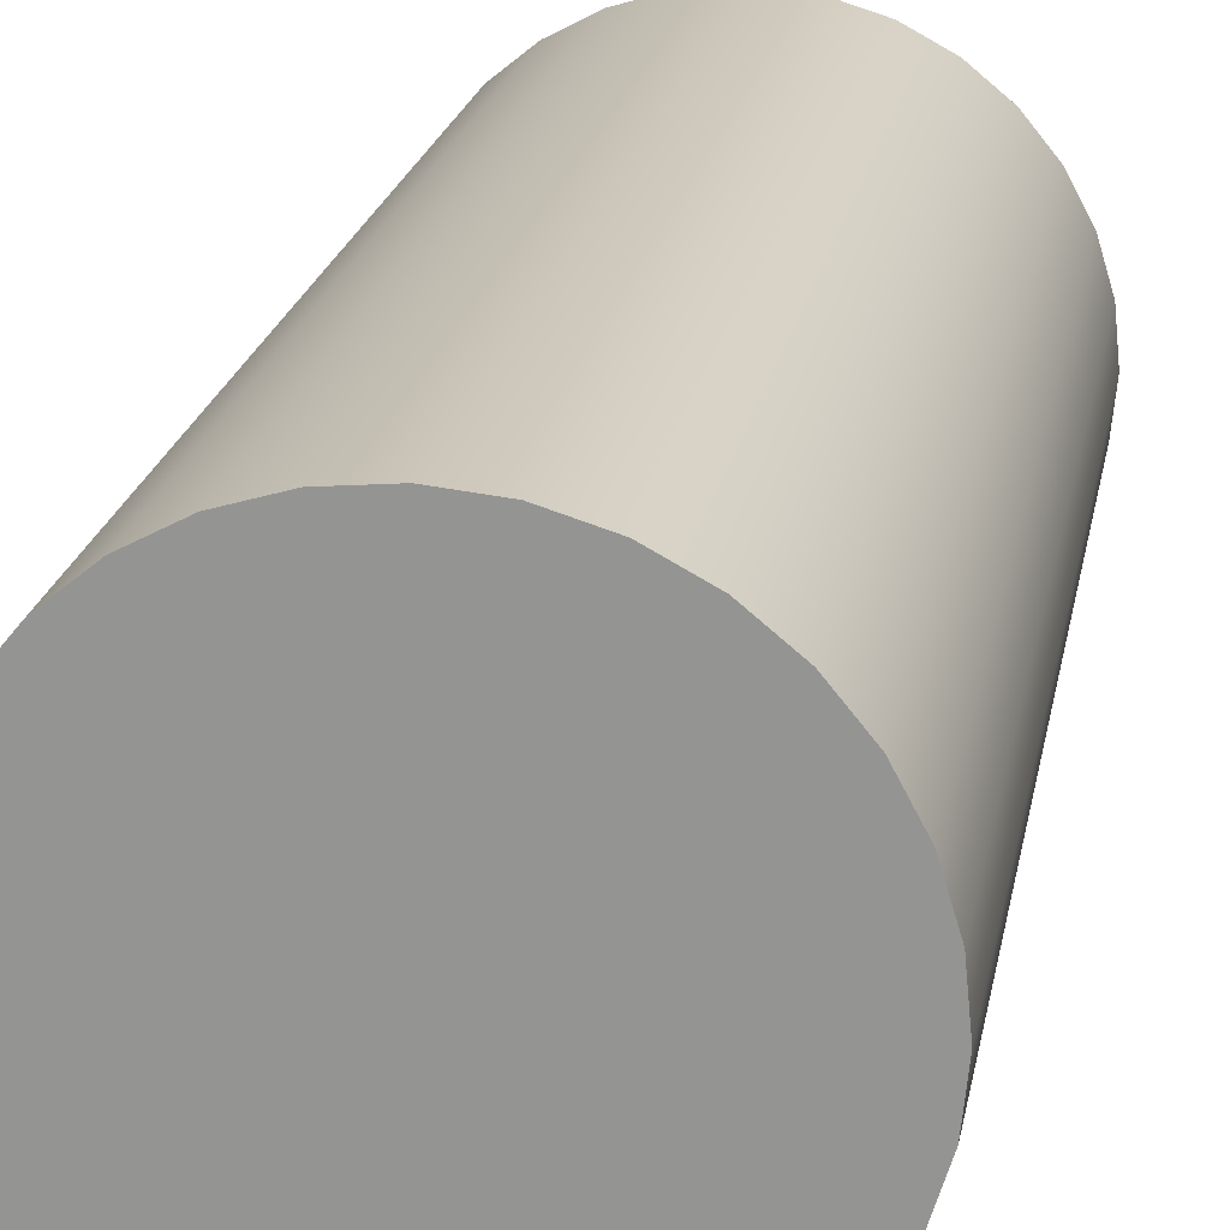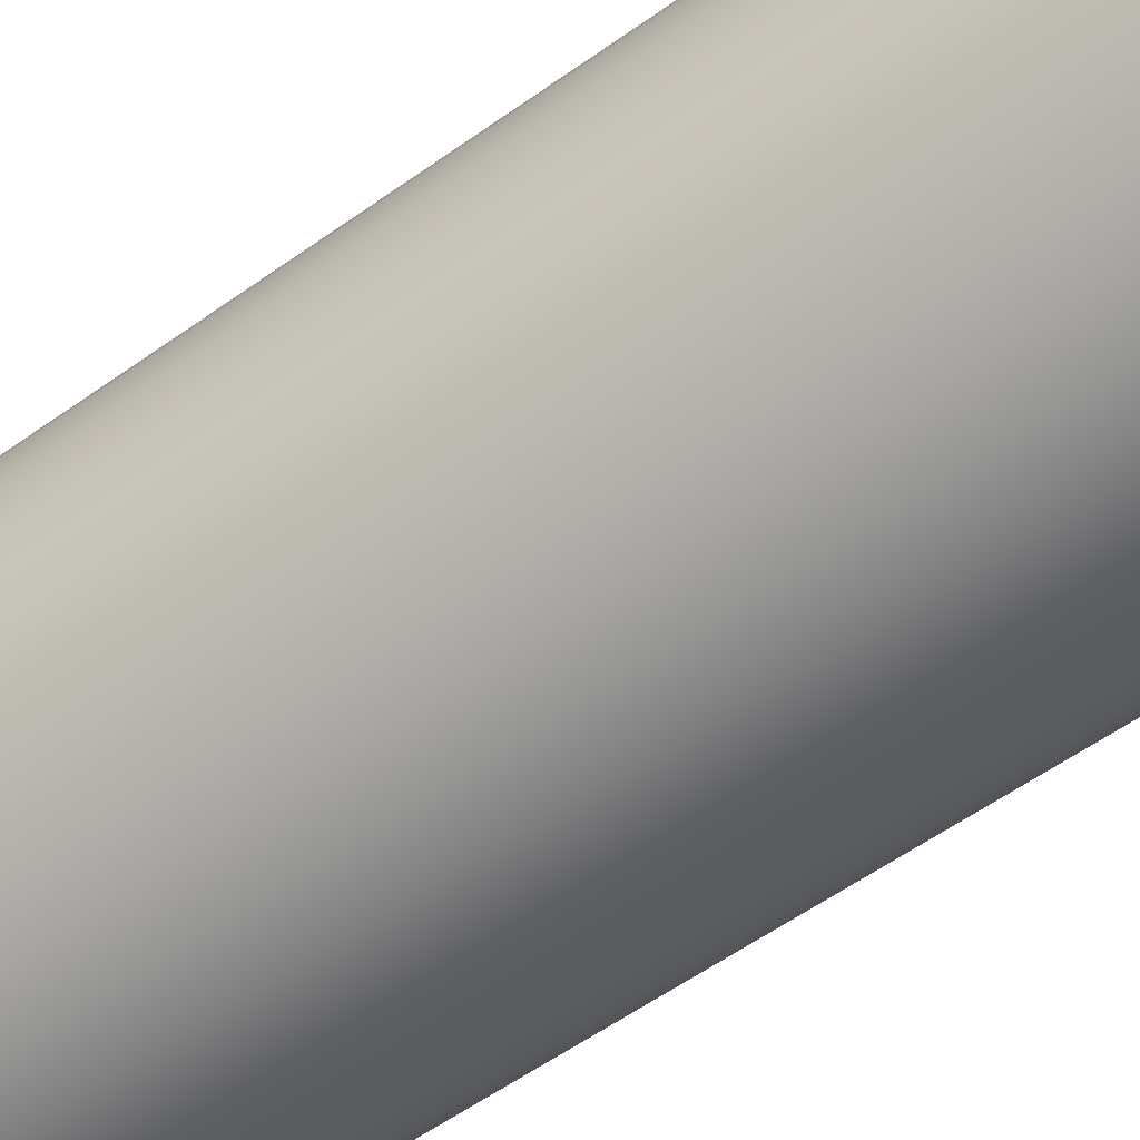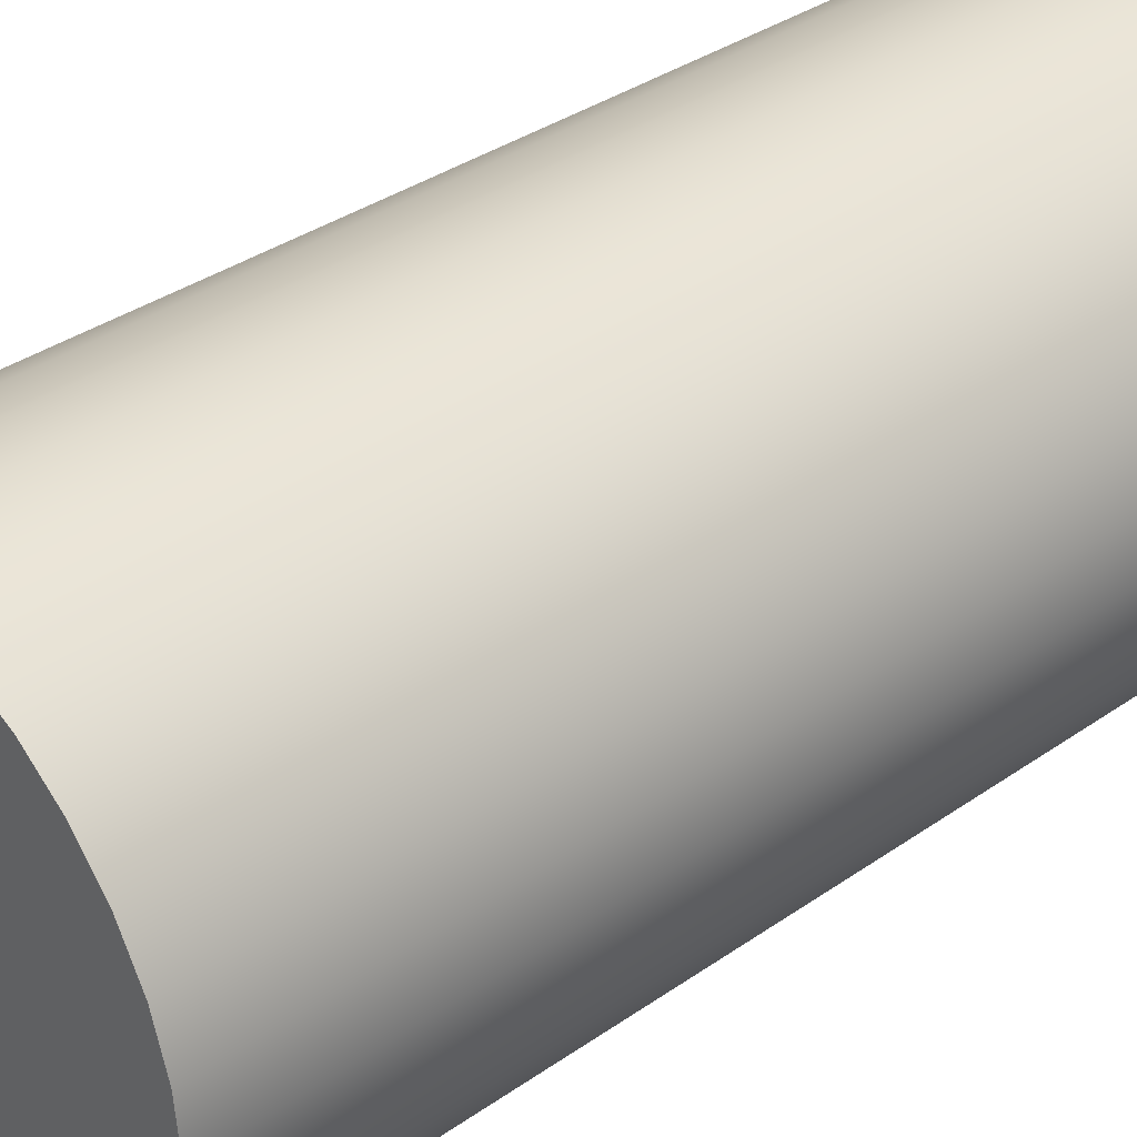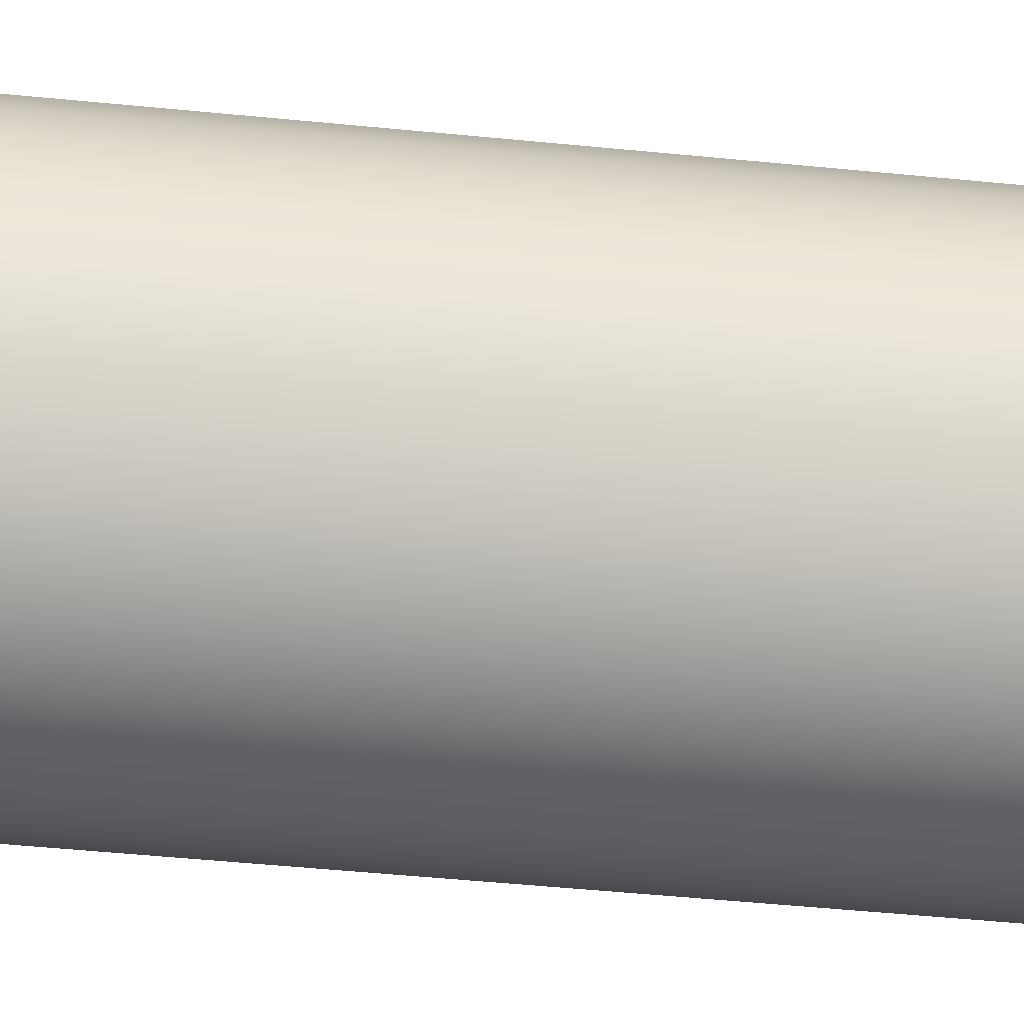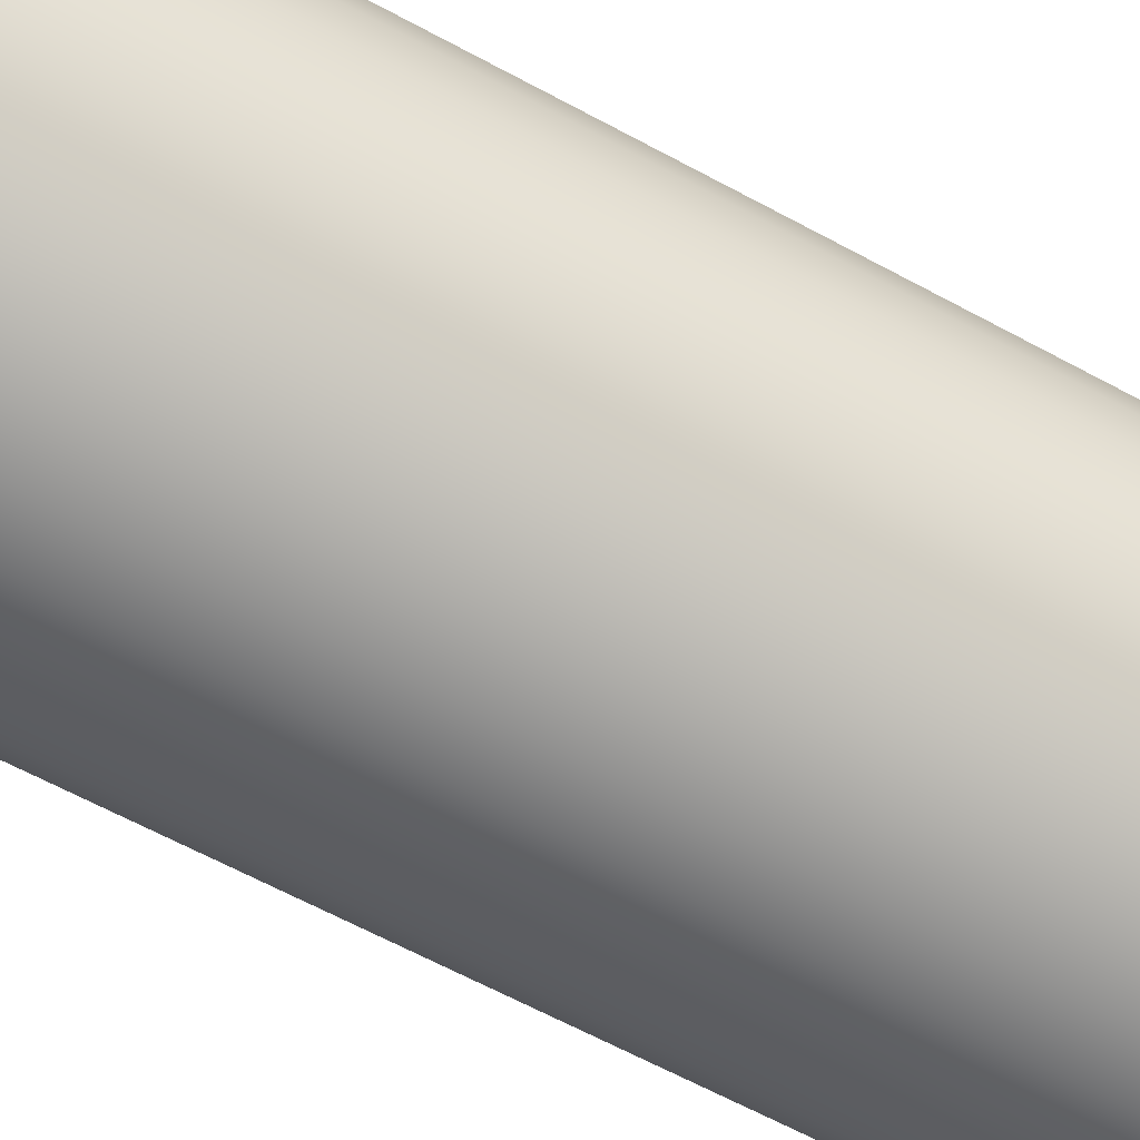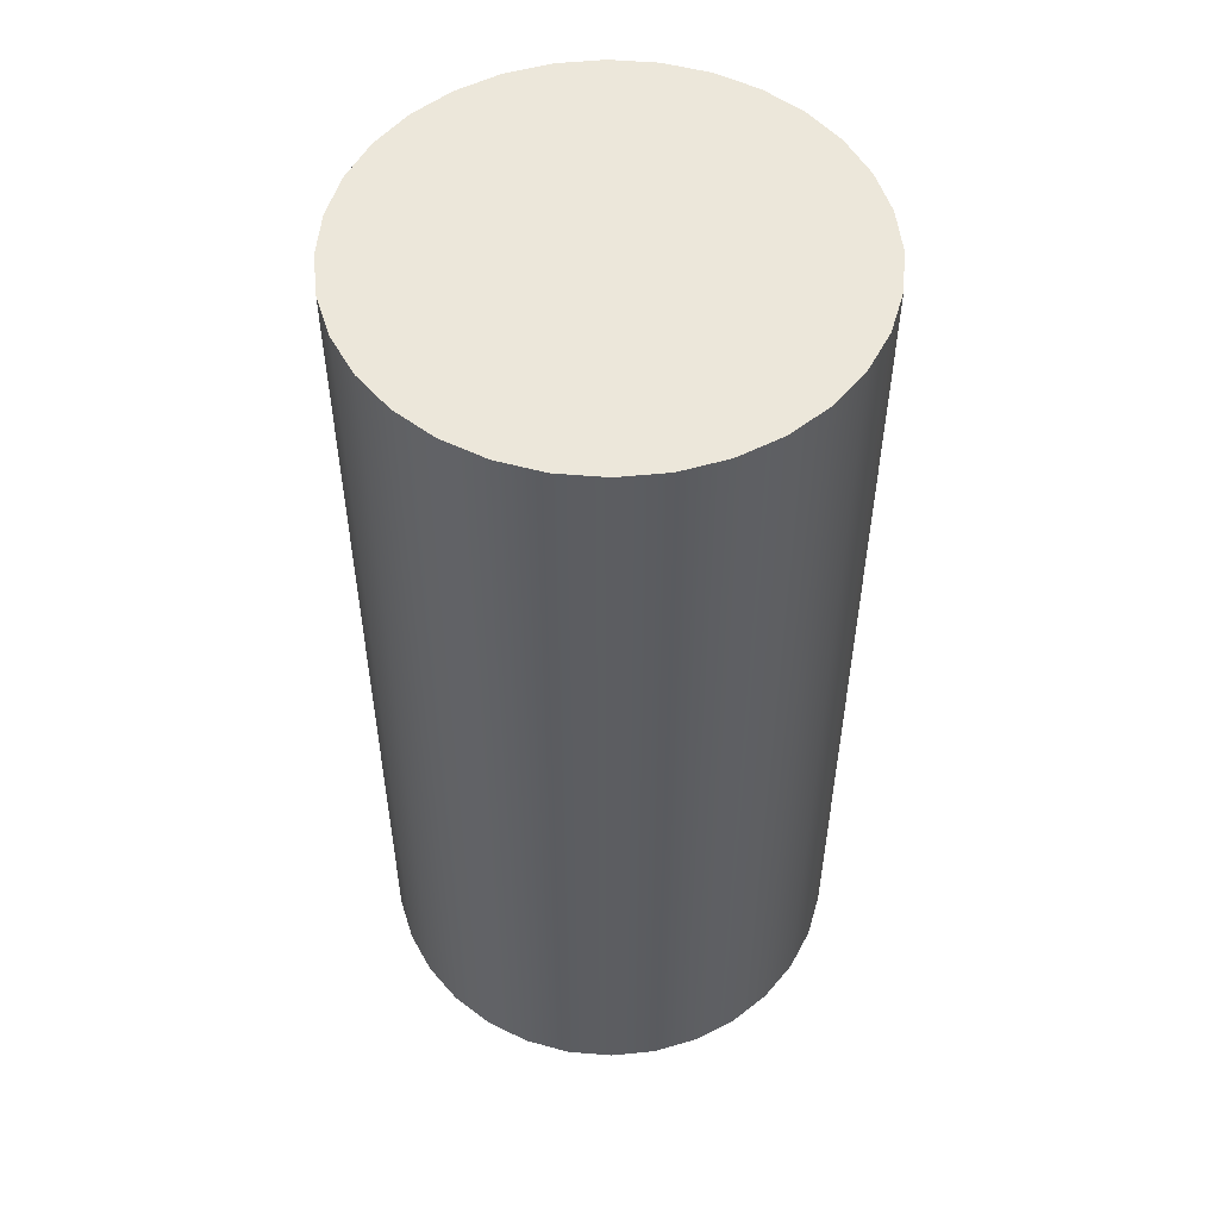
<metadata>
{"format":"obj","ext":"obj","renderer":"f3d","projection":"perspective","resolution":1024,"background":"white","views":[{"elev":21.0,"azim":-169.9,"up":"+Y"},{"elev":-60.0,"azim":125.9,"up":"+Y"},{"elev":34.5,"azim":-133.4,"up":"+Y"},{"elev":-57.0,"azim":84.3,"up":"+Y"},{"elev":-65.9,"azim":-118.3,"up":"+Y"},{"elev":52.8,"azim":-34.3,"up":"+Z"}]}
</metadata>
<code>
v 0.3444 0.8315 1.8
v 0.1756 0.8827 1.8
v 0 0.9 1.8
v -0.1756 0.8827 1.8
v -0.3444 0.8315 1.8
v -0.5 0.7483 1.8
v -0.6364 0.6364 1.8
v -0.7483 0.5 1.8
v -0.8315 0.3444 1.8
v -0.8827 0.1756 1.8
v -0.9 0 1.8
v -0.8827 -0.1756 1.8
v -0.8315 -0.3444 1.8
v -0.7483 -0.5 1.8
v -0.6364 -0.6364 1.8
v -0.5 -0.7483 1.8
v -0.3444 -0.8315 1.8
v -0.1756 -0.8827 1.8
v 0 -0.9 1.8
v 0.1756 -0.8827 1.8
v 0.3444 -0.8315 1.8
v 0.5 -0.7483 1.8
v 0.6364 -0.6364 1.8
v 0.7483 -0.5 1.8
v 0.8315 -0.3444 1.8
v 0.8827 -0.1756 1.8
v 0.9 0 1.8
v 0.8827 0.1756 1.8
v 0.8315 0.3444 1.8
v 0.7483 0.5 1.8
v 0.6364 0.6364 1.8
v 0.5 0.7483 1.8
v 0 0.9 -1.8
v 0.1756 0.8827 -1.8
v 0.3444 0.8315 -1.8
v 0.5 0.7483 -1.8
v 0.6364 0.6364 -1.8
v 0.7483 0.5 -1.8
v 0.8315 0.3444 -1.8
v 0.8827 0.1756 -1.8
v 0.9 0 -1.8
v 0.8827 -0.1756 -1.8
v 0.8315 -0.3444 -1.8
v 0.7483 -0.5 -1.8
v 0.6364 -0.6364 -1.8
v 0.5 -0.7483 -1.8
v 0.3444 -0.8315 -1.8
v 0.1756 -0.8827 -1.8
v 0 -0.9 -1.8
v -0.1756 -0.8827 -1.8
v -0.3444 -0.8315 -1.8
v -0.5 -0.7483 -1.8
v -0.6364 -0.6364 -1.8
v -0.7483 -0.5 -1.8
v -0.8315 -0.3444 -1.8
v -0.8827 -0.1756 -1.8
v -0.9 0 -1.8
v -0.8827 0.1756 -1.8
v -0.8315 0.3444 -1.8
v -0.7483 0.5 -1.8
v -0.6364 0.6364 -1.8
v -0.5 0.7483 -1.8
v -0.3444 0.8315 -1.8
v -0.1756 0.8827 -1.8
v 0 -0.9 -1.8
v 0 -0.9 1.8
v -0.1756 -0.8827 1.8
v -0.1756 -0.8827 -1.8
v -0.5 0.7483 -1.8
v -0.5 0.7483 1.8
v -0.3444 0.8315 1.8
v -0.3444 0.8315 -1.8
v -0.8827 0.1756 -1.8
v -0.8827 0.1756 1.8
v -0.8315 0.3444 1.8
v -0.8315 0.3444 -1.8
v 0.6364 -0.6364 -1.8
v 0.6364 -0.6364 1.8
v 0.5 -0.7483 1.8
v 0.5 -0.7483 -1.8
v 0.8827 0.1756 -1.8
v 0.8827 0.1756 1.8
v 0.9 0 1.8
v 0.9 0 -1.8
v -0.8827 -0.1756 -1.8
v -0.8827 -0.1756 1.8
v -0.9 0 1.8
v -0.9 0 -1.8
v 0.8827 -0.1756 1.8
v 0.8827 -0.1756 -1.8
v 0.7483 -0.5 -1.8
v 0.7483 -0.5 1.8
v 0.6364 -0.6364 1.8
v 0.6364 -0.6364 -1.8
v 0.8315 -0.3444 -1.8
v 0.8315 -0.3444 1.8
v -0.6364 0.6364 -1.8
v -0.6364 0.6364 1.8
v 0.3444 0.8315 -1.8
v 0.3444 0.8315 1.8
v 0.5 0.7483 1.8
v 0.5 0.7483 -1.8
v 0.8315 0.3444 -1.8
v 0.8315 0.3444 1.8
v -0.1756 0.8827 1.8
v -0.1756 0.8827 -1.8
v 0.1756 0.8827 -1.8
v 0.1756 0.8827 1.8
v -0.7483 -0.5 -1.8
v -0.7483 -0.5 1.8
v -0.8315 -0.3444 1.8
v -0.8315 -0.3444 -1.8
v 0.3444 -0.8315 -1.8
v 0.3444 -0.8315 1.8
v 0.1756 -0.8827 1.8
v 0.1756 -0.8827 -1.8
v -0.3444 -0.8315 1.8
v -0.3444 -0.8315 -1.8
v -0.7483 0.5 -1.8
v -0.7483 0.5 1.8
v -0.6364 0.6364 1.8
v -0.6364 0.6364 -1.8
v 0.6364 0.6364 -1.8
v 0.6364 0.6364 1.8
v 0.7483 0.5 1.8
v 0.7483 0.5 -1.8
v -0.5 -0.7483 -1.8
v -0.5 -0.7483 1.8
v -0.6364 -0.6364 1.8
v -0.6364 -0.6364 -1.8
v 0.6364 0.6364 1.8
v 0.6364 0.6364 -1.8
v 0 0.9 1.8
v 0 0.9 -1.8
v -0.3444 -0.8315 -1.8
v -0.3444 -0.8315 1.8
v 0 0.9 1.8
v 0 0.9 -1.8
v -0.6364 -0.6364 -1.8
v -0.6364 -0.6364 1.8
f 32 1 2
f 32 2 3
f 32 3 4
f 32 4 5
f 32 5 6
f 32 6 7
f 32 7 8
f 32 8 9
f 32 9 10
f 32 10 11
f 32 11 12
f 32 12 13
f 32 13 14
f 32 14 15
f 32 15 16
f 32 16 17
f 32 17 18
f 32 18 19
f 32 19 20
f 32 20 21
f 32 21 22
f 32 22 23
f 32 23 24
f 32 24 25
f 32 25 26
f 32 26 27
f 32 27 28
f 32 28 29
f 32 29 30
f 30 31 32
f 64 33 34
f 64 34 35
f 64 35 36
f 64 36 37
f 64 37 38
f 64 38 39
f 64 39 40
f 64 40 41
f 64 41 42
f 64 42 43
f 64 43 44
f 64 44 45
f 64 45 46
f 64 46 47
f 64 47 48
f 64 48 49
f 64 49 50
f 64 50 51
f 64 51 52
f 64 52 53
f 64 53 54
f 64 54 55
f 64 55 56
f 64 56 57
f 64 57 58
f 64 58 59
f 64 59 60
f 64 60 61
f 64 61 62
f 62 63 64
f 65 66 67
f 65 67 68
f 69 70 71
f 69 71 72
f 73 74 75
f 73 75 76
f 77 78 79
f 77 79 80
f 81 82 83
f 81 83 84
f 85 86 87
f 85 87 88
f 84 83 89
f 84 89 90
f 91 92 93
f 91 93 94
f 95 96 92
f 95 92 91
f 97 98 70
f 97 70 69
f 99 100 101
f 99 101 102
f 103 104 82
f 103 82 81
f 72 71 105
f 72 105 106
f 107 108 100
f 107 100 99
f 88 87 74
f 88 74 73
f 109 110 111
f 109 111 112
f 113 114 115
f 113 115 116
f 68 67 117
f 68 117 118
f 80 79 114
f 80 114 113
f 119 120 121
f 119 121 122
f 123 124 125
f 123 125 126
f 127 128 129
f 127 129 130
f 126 125 104
f 126 104 103
f 102 101 131
f 102 131 132
f 76 75 120
f 76 120 119
f 133 108 107
f 133 107 134
f 135 136 128
f 135 128 127
f 106 105 137
f 106 137 138
f 90 89 96
f 90 96 95
f 112 111 86
f 112 86 85
f 116 115 66
f 116 66 65
f 139 140 110
f 139 110 109

</code>
